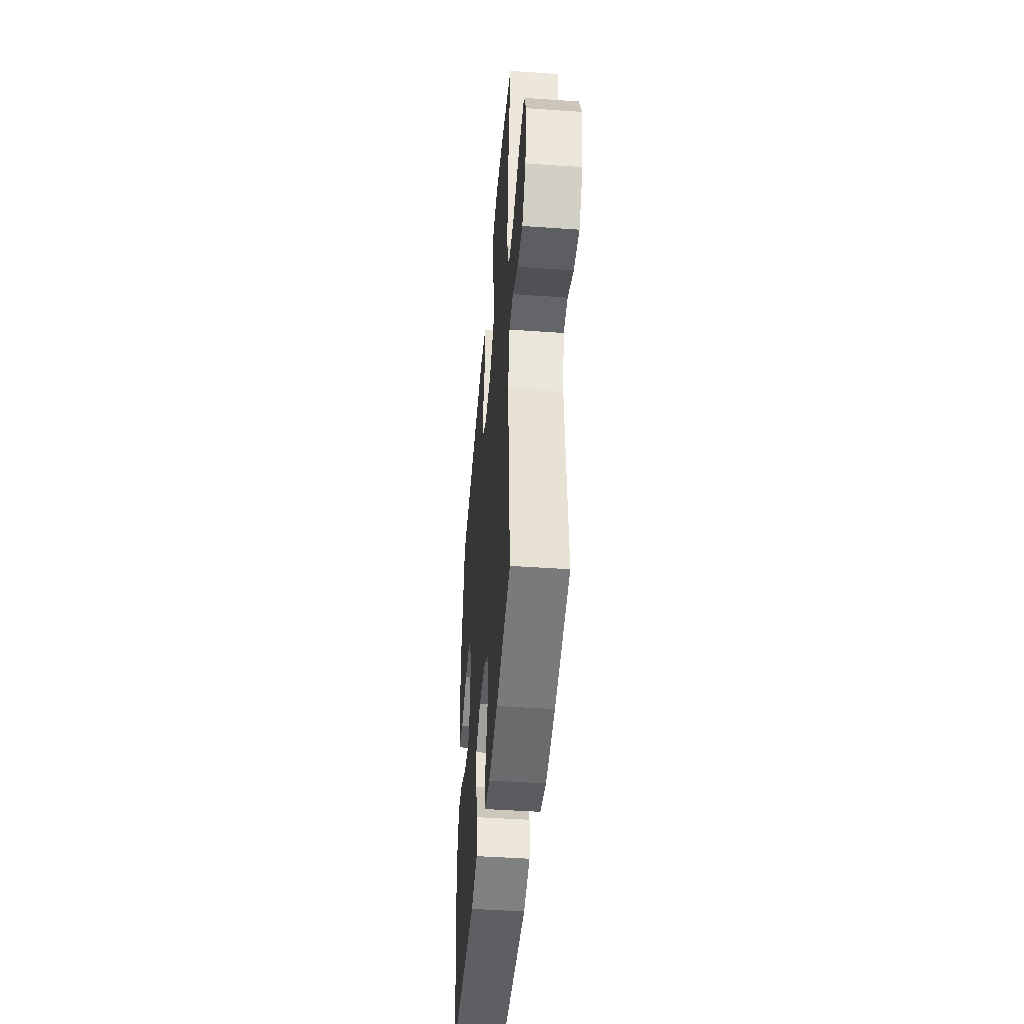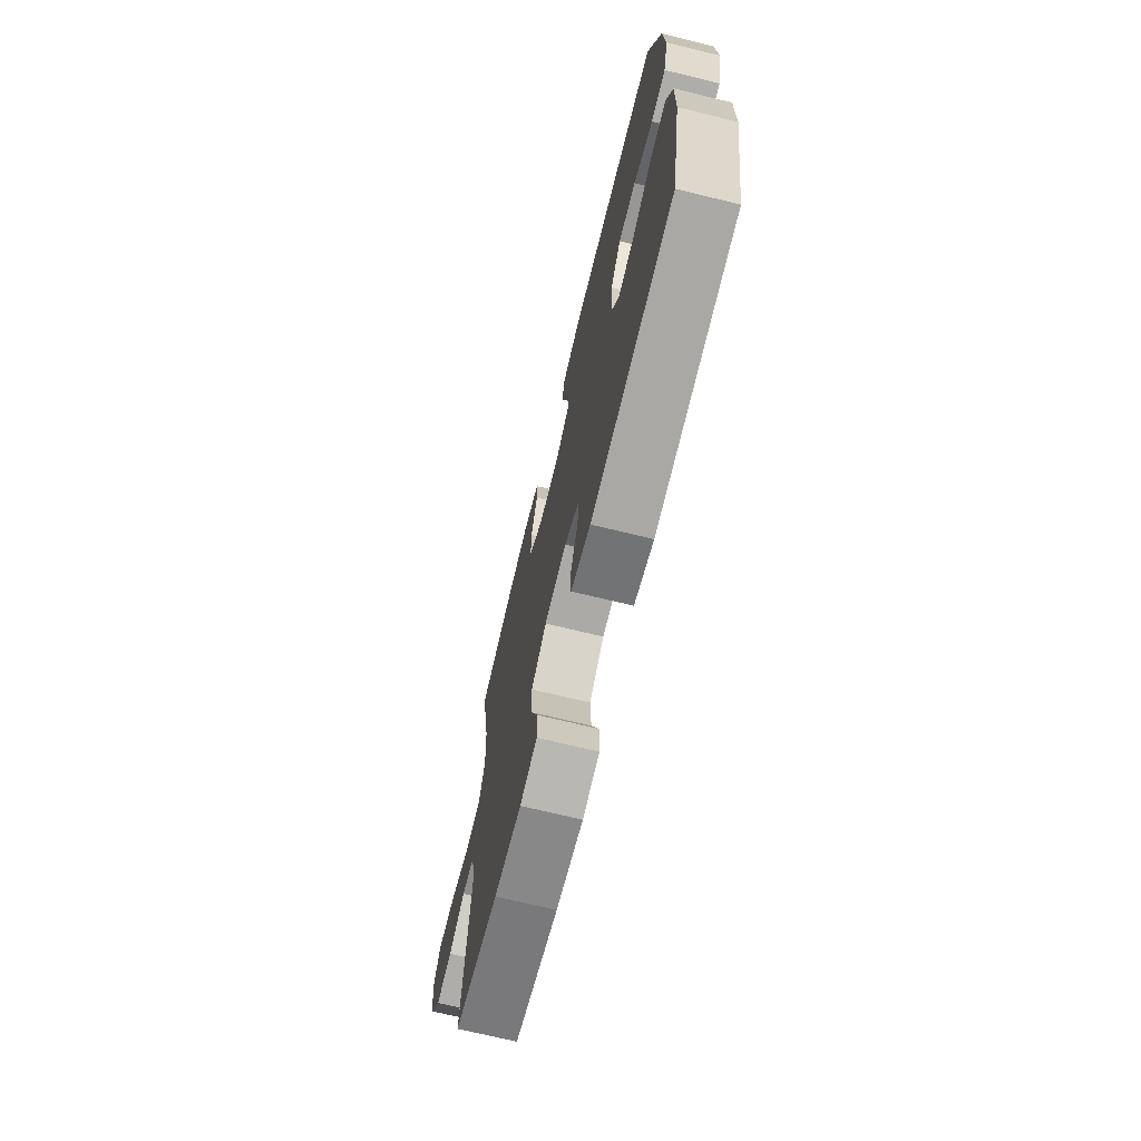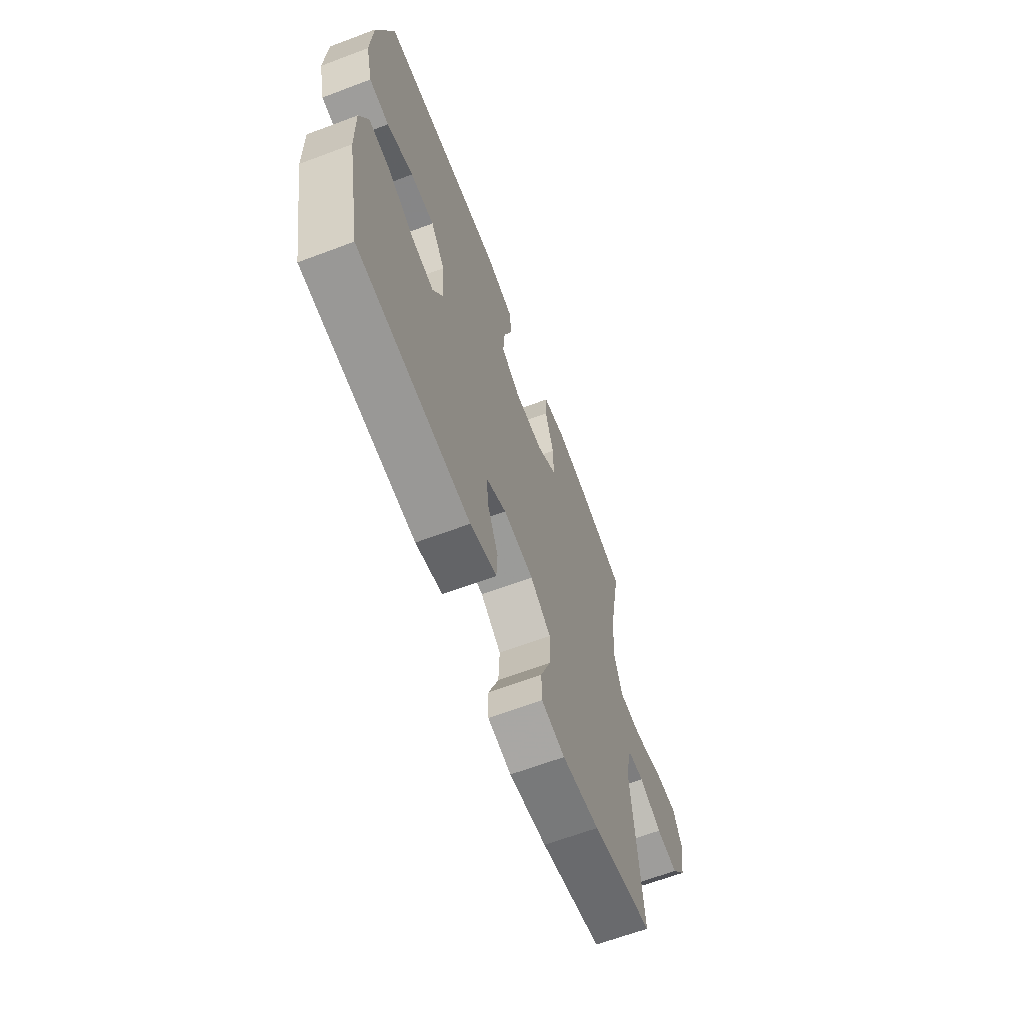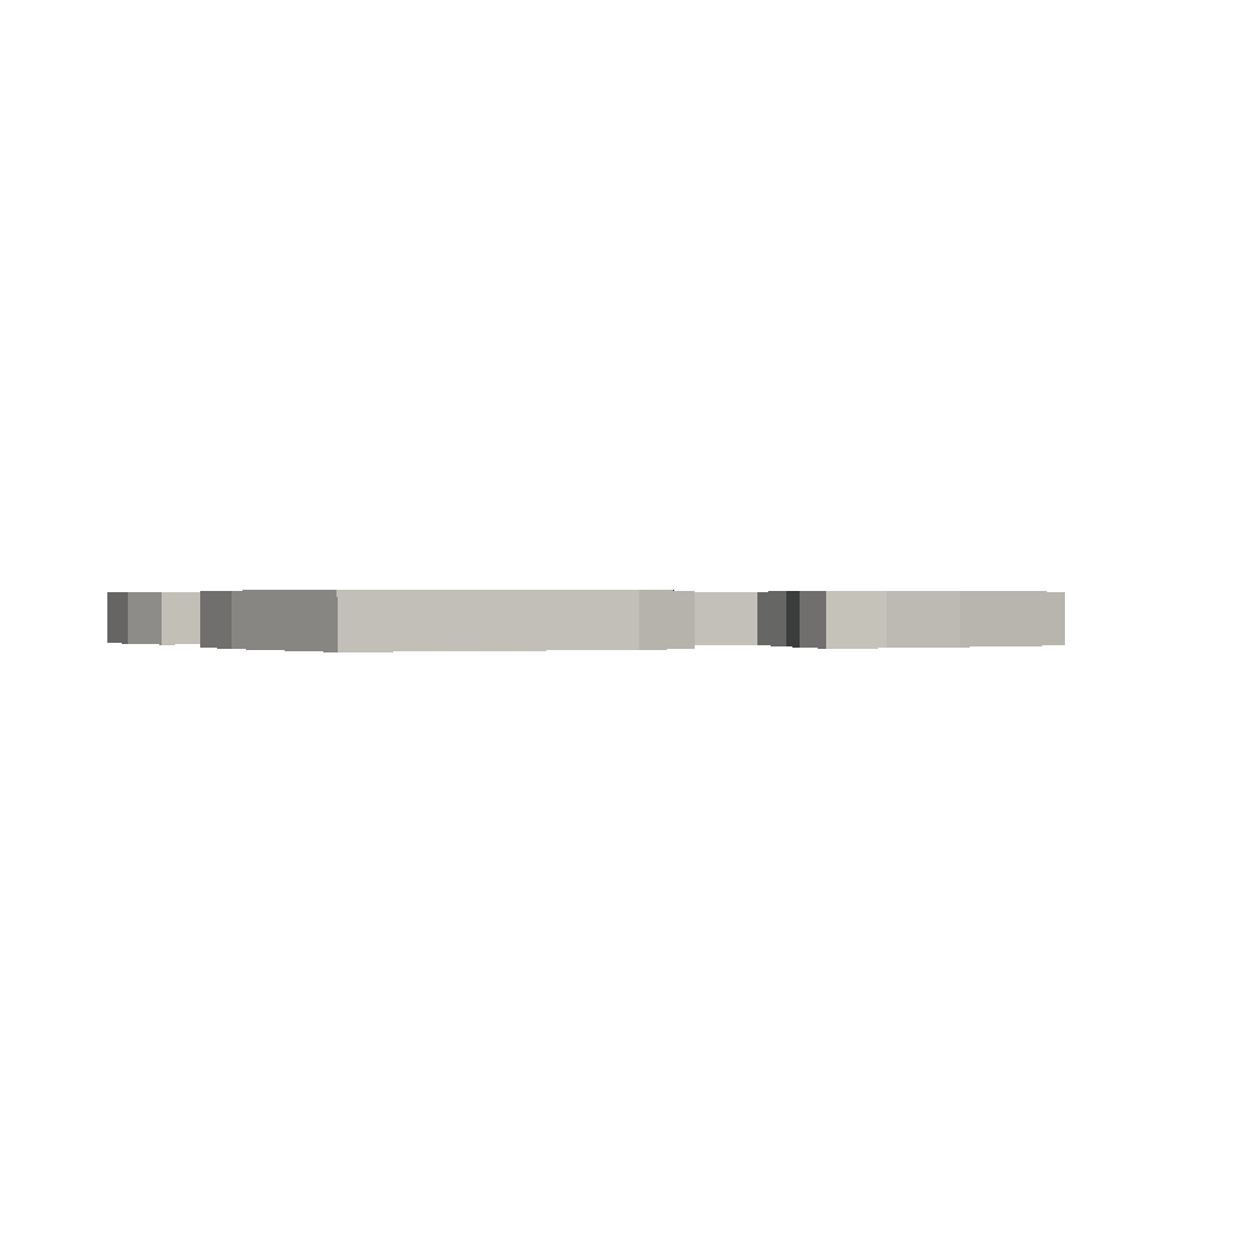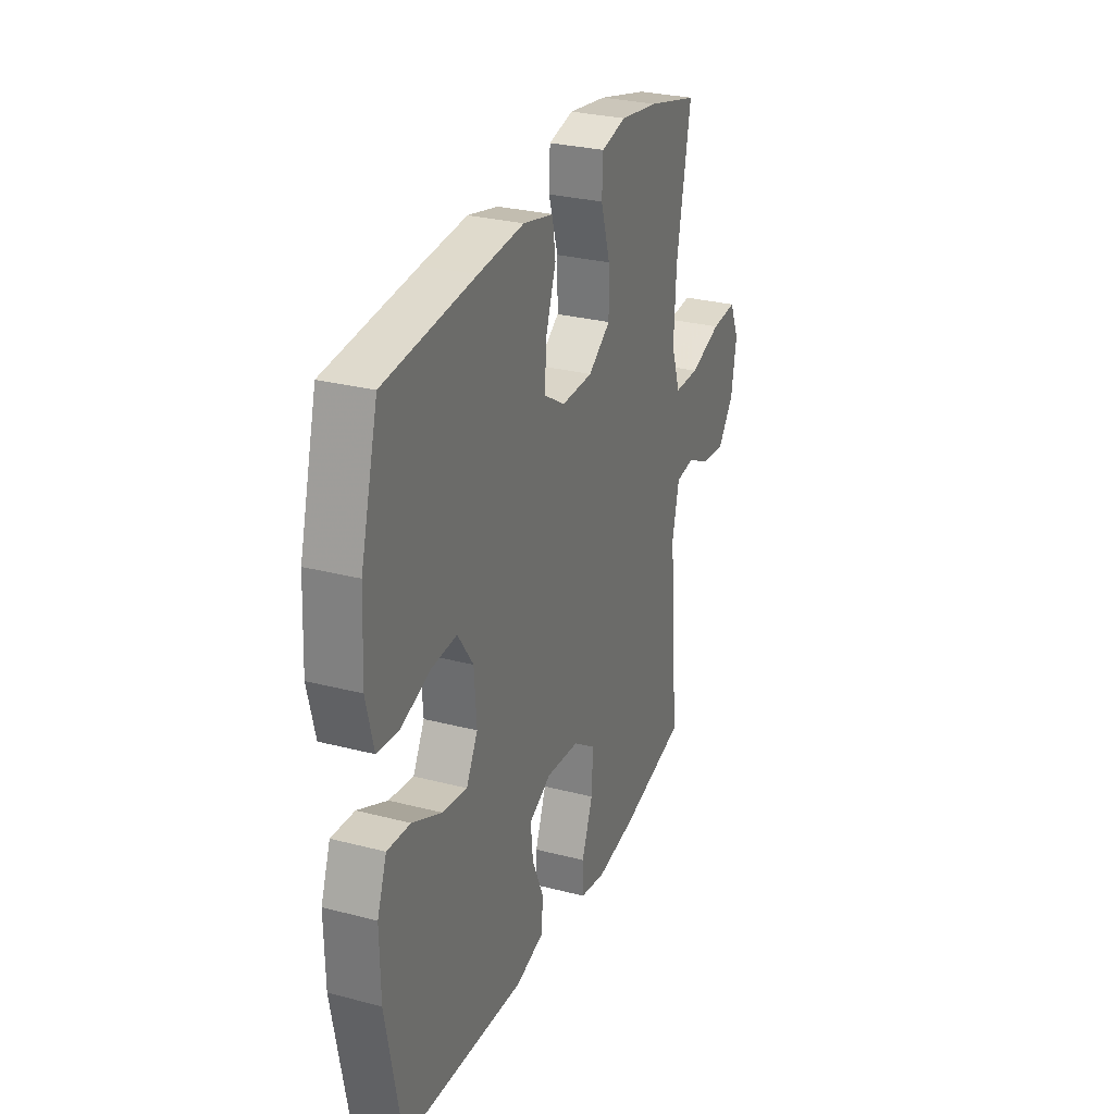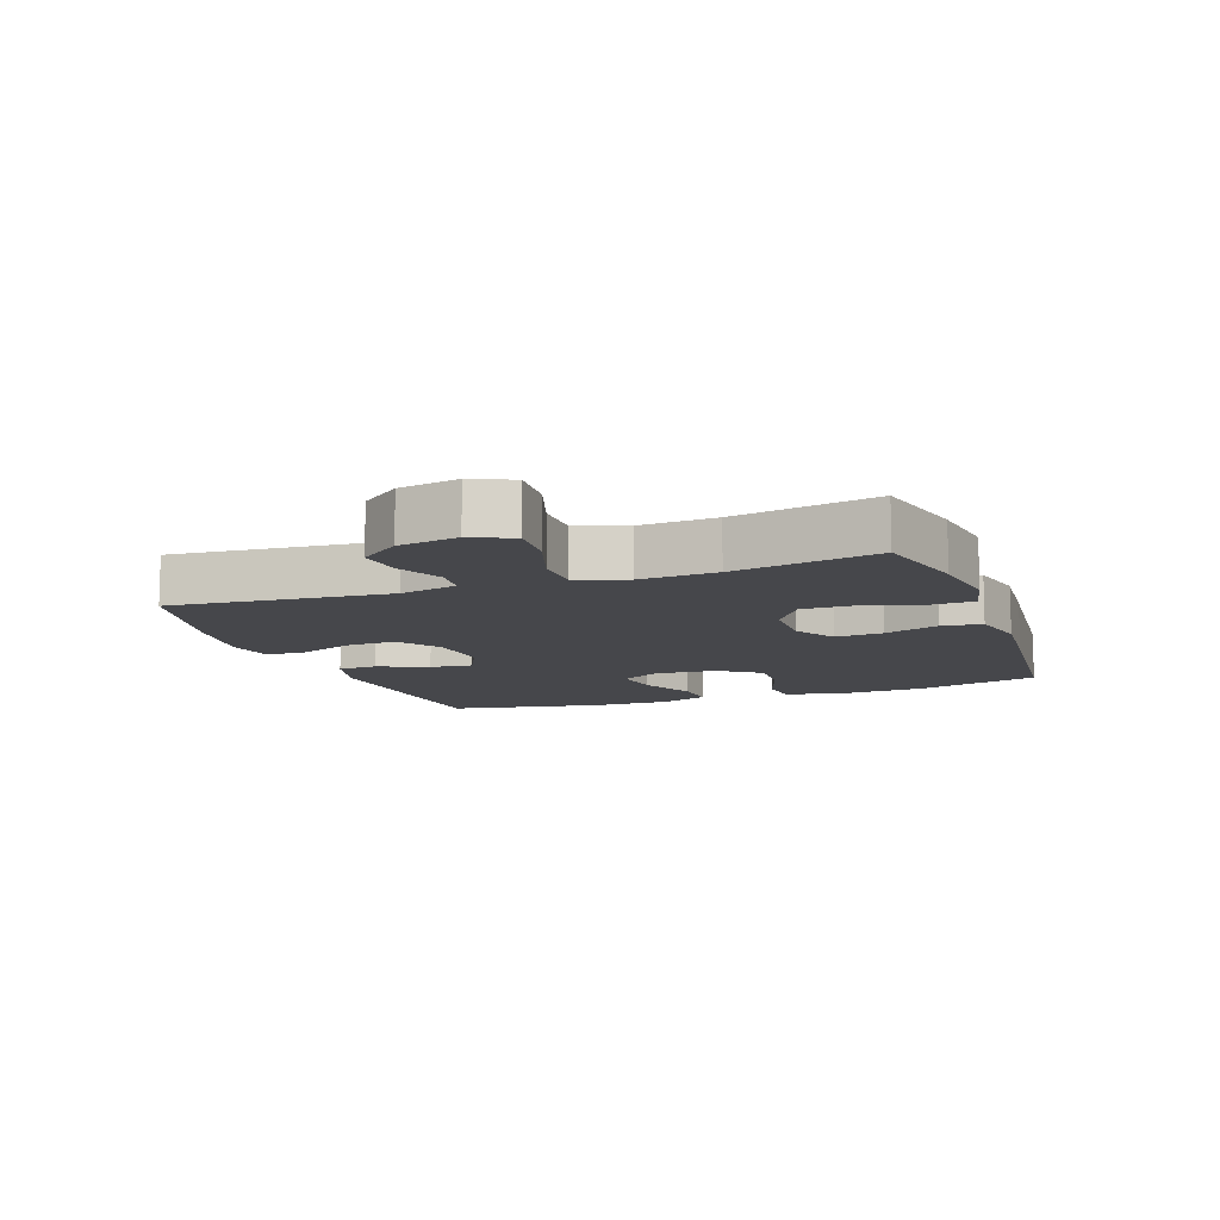
<metadata>
{"format":"obj","ext":"obj","renderer":"f3d","projection":"perspective","resolution":1024,"background":"white","views":[{"elev":-45.2,"azim":-94.6,"up":"+Z"},{"elev":-70.8,"azim":76.3,"up":"+Z"},{"elev":-64.9,"azim":110.7,"up":"+Z"},{"elev":0.3,"azim":153.5,"up":"+Y"},{"elev":28.6,"azim":111.3,"up":"+Z"},{"elev":-10.8,"azim":-70.2,"up":"+Y"}]}
</metadata>
<code>
v 0.5 0.07 -0.5
v 0.136 0.07 -0.526
v 0.05 0.07 -0.503
v 0.047 0.07 -0.441
v 0.081 0.07 -0.363
v 0.088 0.07 -0.296
v 0.022 0.07 -0.264
v -0.076 0.07 -0.273
v -0.143 0.07 -0.319
v -0.139 0.07 -0.399
v -0.106 0.07 -0.485
v -0.107 0.07 -0.547
v -0.183 0.07 -0.562
v -0.304 0.07 -0.545
v -0.5 0.07 -0.5
v -0.47 0.07 -0.159
v -0.491 0.07 -0.07
v -0.545 0.07 -0.064
v -0.617 0.07 -0.098
v -0.687 0.07 -0.106
v -0.735 0.07 -0.044
v -0.751 0.07 0.049
v -0.722 0.07 0.113
v -0.646 0.07 0.108
v -0.552 0.07 0.077
v -0.478 0.07 0.078
v -0.451 0.07 0.156
v -0.458 0.07 0.276
v -0.5 0.07 0.5
v -0.35 0.07 0.538
v -0.236 0.07 0.555
v -0.162 0.07 0.538
v -0.159 0.07 0.472
v -0.187 0.07 0.381
v -0.188 0.07 0.299
v -0.122 0.07 0.254
v -0.029 0.07 0.253
v 0.034 0.07 0.292
v 0.029 0.07 0.367
v -0.001 0.07 0.452
v 0.008 0.07 0.515
v 0.098 0.07 0.536
v 0.233 0.07 0.525
v 0.5 0.07 0.5
v 0.552 0.07 0.307
v 0.559 0.07 0.171
v 0.537 0.07 0.081
v 0.473 0.07 0.074
v 0.388 0.07 0.104
v 0.311 0.07 0.108
v 0.265 0.07 0.042
v 0.258 0.07 -0.054
v 0.292 0.07 -0.116
v 0.365 0.07 -0.105
v 0.452 0.07 -0.064
v 0.52 0.07 -0.059
v 0.548 0.07 -0.135
v 0.546 0.07 -0.258
v 0.5 0 -0.5
v 0.136 0 -0.526
v 0.05 0 -0.503
v 0.047 0 -0.441
v 0.081 0 -0.363
v 0.088 0 -0.296
v 0.022 0 -0.264
v -0.076 0 -0.273
v -0.143 0 -0.319
v -0.139 0 -0.399
v -0.106 0 -0.485
v -0.107 0 -0.547
v -0.183 0 -0.562
v -0.304 0 -0.545
v -0.5 0 -0.5
v -0.47 0 -0.159
v -0.491 0 -0.07
v -0.545 0 -0.064
v -0.617 0 -0.098
v -0.687 0 -0.106
v -0.735 0 -0.044
v -0.751 0 0.049
v -0.722 0 0.113
v -0.646 0 0.108
v -0.552 0 0.077
v -0.478 0 0.078
v -0.451 0 0.156
v -0.458 0 0.276
v -0.5 0 0.5
v -0.35 0 0.538
v -0.236 0 0.555
v -0.162 0 0.538
v -0.159 0 0.472
v -0.187 0 0.381
v -0.188 0 0.299
v -0.122 0 0.254
v -0.029 0 0.253
v 0.034 0 0.292
v 0.029 0 0.367
v -0.001 0 0.452
v 0.008 0 0.515
v 0.098 0 0.536
v 0.233 0 0.525
v 0.5 0 0.5
v 0.552 0 0.307
v 0.559 0 0.171
v 0.537 0 0.081
v 0.473 0 0.074
v 0.388 0 0.104
v 0.311 0 0.108
v 0.265 0 0.042
v 0.258 0 -0.054
v 0.292 0 -0.116
v 0.365 0 -0.105
v 0.452 0 -0.064
v 0.52 0 -0.059
v 0.548 0 -0.135
v 0.546 0 -0.258
f 3 4 5
f 2 3 5
f 1 2 5
f 58 1 5
f 57 58 5
f 56 57 5
f 55 56 5
f 54 55 5
f 53 54 5 6
f 52 53 6 7
f 51 52 7 8
f 50 51 8 9
f 47 48 49
f 46 47 49
f 45 46 49
f 44 45 49
f 43 44 49
f 42 43 49
f 41 42 49
f 40 41 49
f 39 40 49
f 38 39 49 50
f 37 38 50 9
f 32 33 34
f 31 32 34
f 30 31 34
f 29 30 34
f 28 29 34
f 27 28 34 35
f 26 27 35 36
f 23 24 25
f 22 23 25
f 21 22 25
f 20 21 25
f 19 20 25
f 18 19 25
f 17 18 25 26
f 36 37 9
f 26 36 9
f 17 26 9
f 16 17 9
f 14 15 16
f 13 14 16
f 12 13 16
f 11 12 16
f 10 11 16
f 9 10 16
f 63 62 61
f 63 61 60
f 63 60 59
f 63 59 116
f 63 116 115
f 63 115 114
f 63 114 113
f 63 113 112
f 64 63 112 111
f 65 64 111 110
f 66 65 110 109
f 67 66 109 108
f 107 106 105
f 107 105 104
f 107 104 103
f 107 103 102
f 107 102 101
f 107 101 100
f 107 100 99
f 107 99 98
f 107 98 97
f 108 107 97 96
f 67 108 96 95
f 92 91 90
f 92 90 89
f 92 89 88
f 92 88 87
f 92 87 86
f 93 92 86 85
f 94 93 85 84
f 83 82 81
f 83 81 80
f 83 80 79
f 83 79 78
f 83 78 77
f 83 77 76
f 84 83 76 75
f 67 95 94
f 67 94 84
f 67 84 75
f 67 75 74
f 74 73 72
f 74 72 71
f 74 71 70
f 74 70 69
f 74 69 68
f 74 68 67
f 1 59 60 2
f 2 60 61 3
f 3 61 62 4
f 4 62 63 5
f 5 63 64 6
f 6 64 65 7
f 7 65 66 8
f 8 66 67 9
f 9 67 68 10
f 10 68 69 11
f 11 69 70 12
f 12 70 71 13
f 13 71 72 14
f 14 72 73 15
f 15 73 74 16
f 16 74 75 17
f 17 75 76 18
f 18 76 77 19
f 19 77 78 20
f 20 78 79 21
f 21 79 80 22
f 22 80 81 23
f 23 81 82 24
f 24 82 83 25
f 25 83 84 26
f 26 84 85 27
f 27 85 86 28
f 28 86 87 29
f 29 87 88 30
f 30 88 89 31
f 31 89 90 32
f 32 90 91 33
f 33 91 92 34
f 34 92 93 35
f 35 93 94 36
f 36 94 95 37
f 37 95 96 38
f 38 96 97 39
f 39 97 98 40
f 40 98 99 41
f 41 99 100 42
f 42 100 101 43
f 43 101 102 44
f 44 102 103 45
f 45 103 104 46
f 46 104 105 47
f 47 105 106 48
f 48 106 107 49
f 49 107 108 50
f 50 108 109 51
f 51 109 110 52
f 52 110 111 53
f 53 111 112 54
f 54 112 113 55
f 55 113 114 56
f 56 114 115 57
f 57 115 116 58
f 58 116 59 1

</code>
